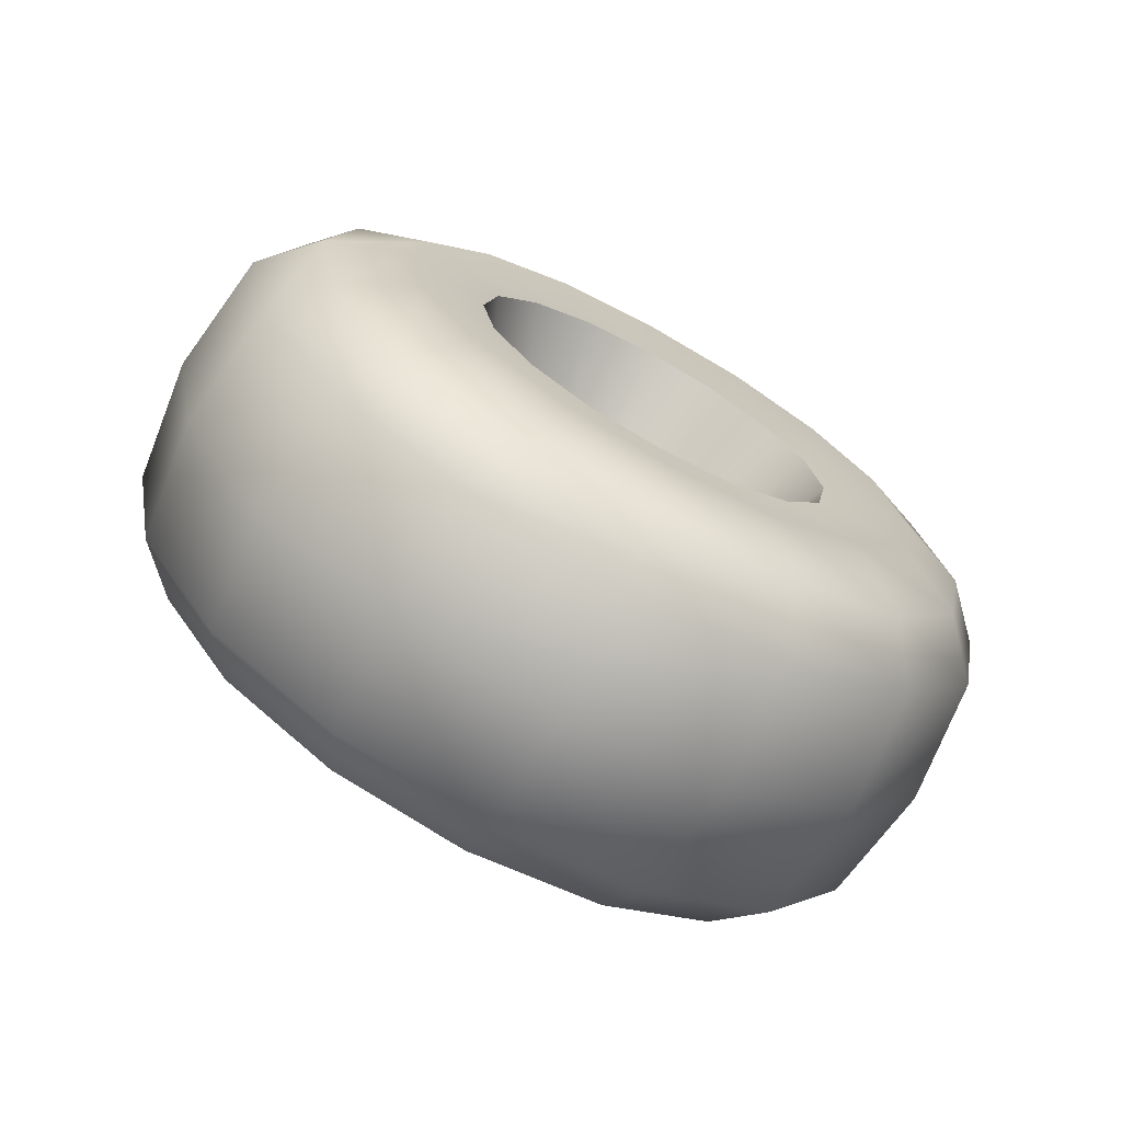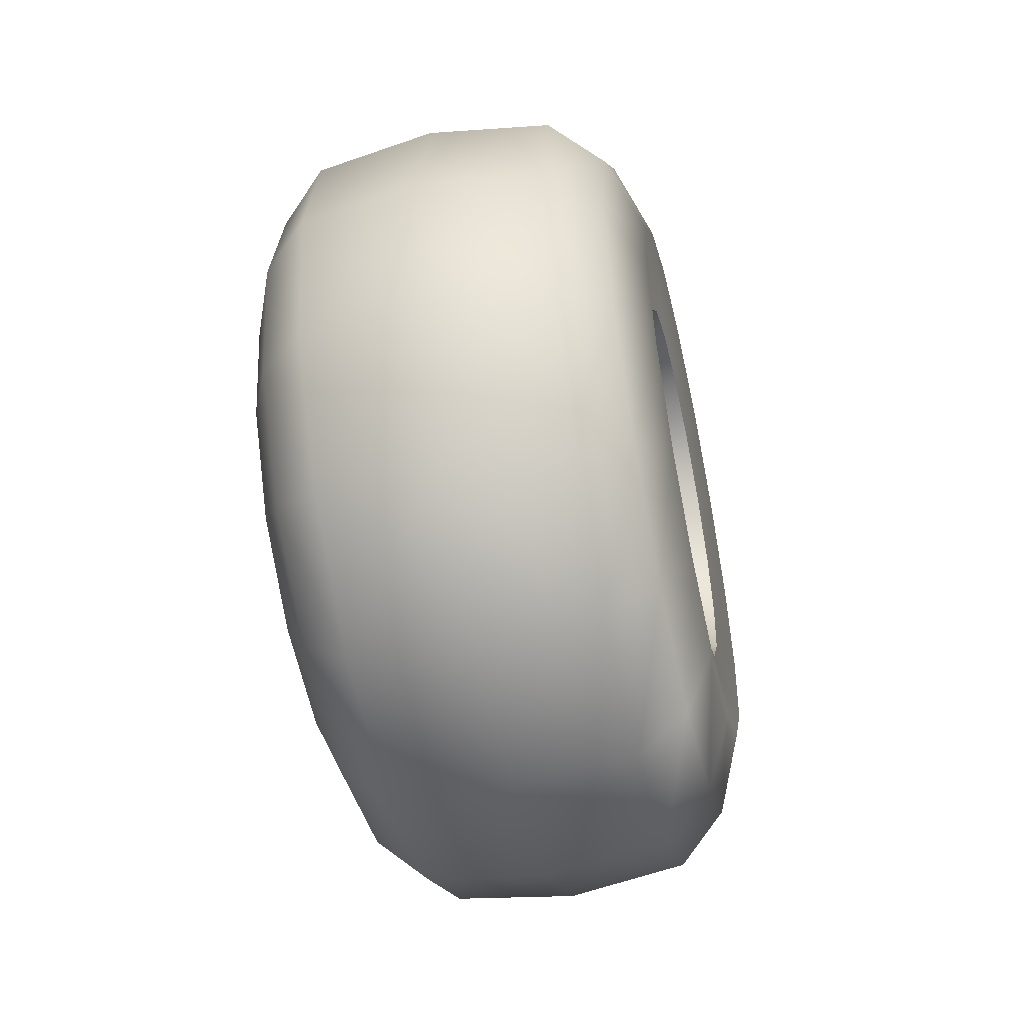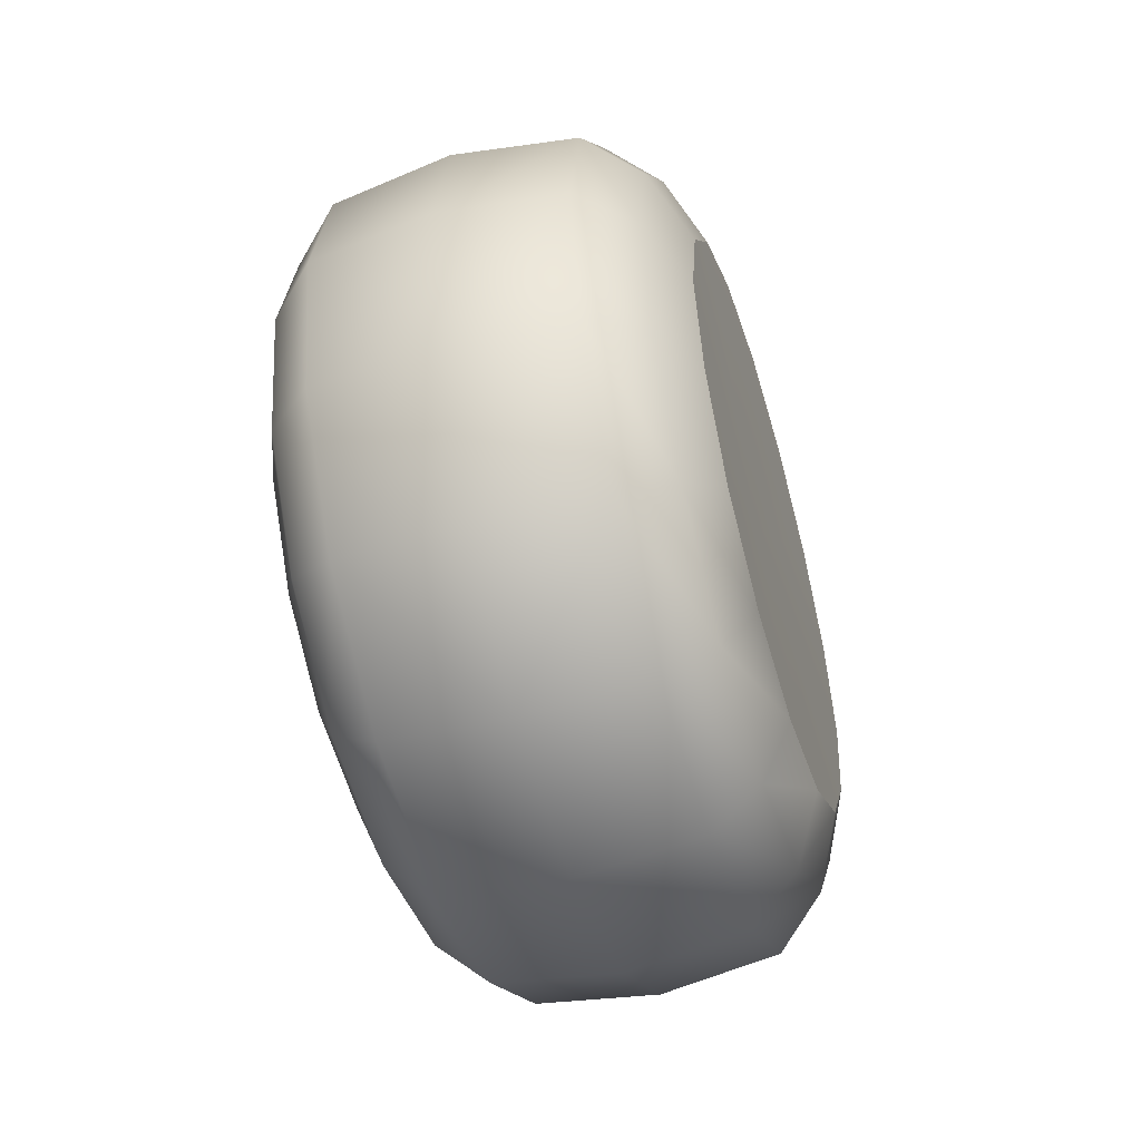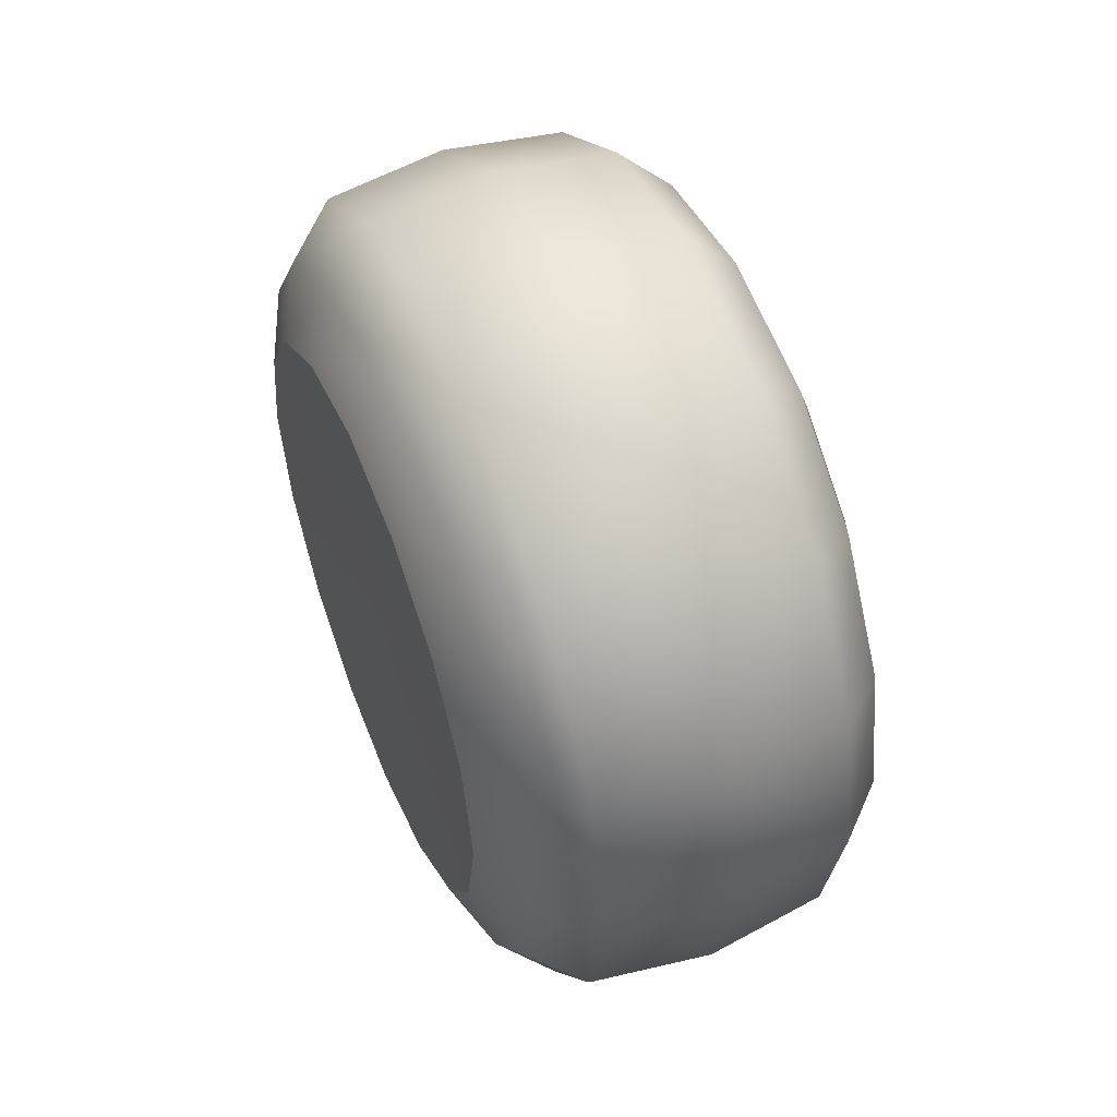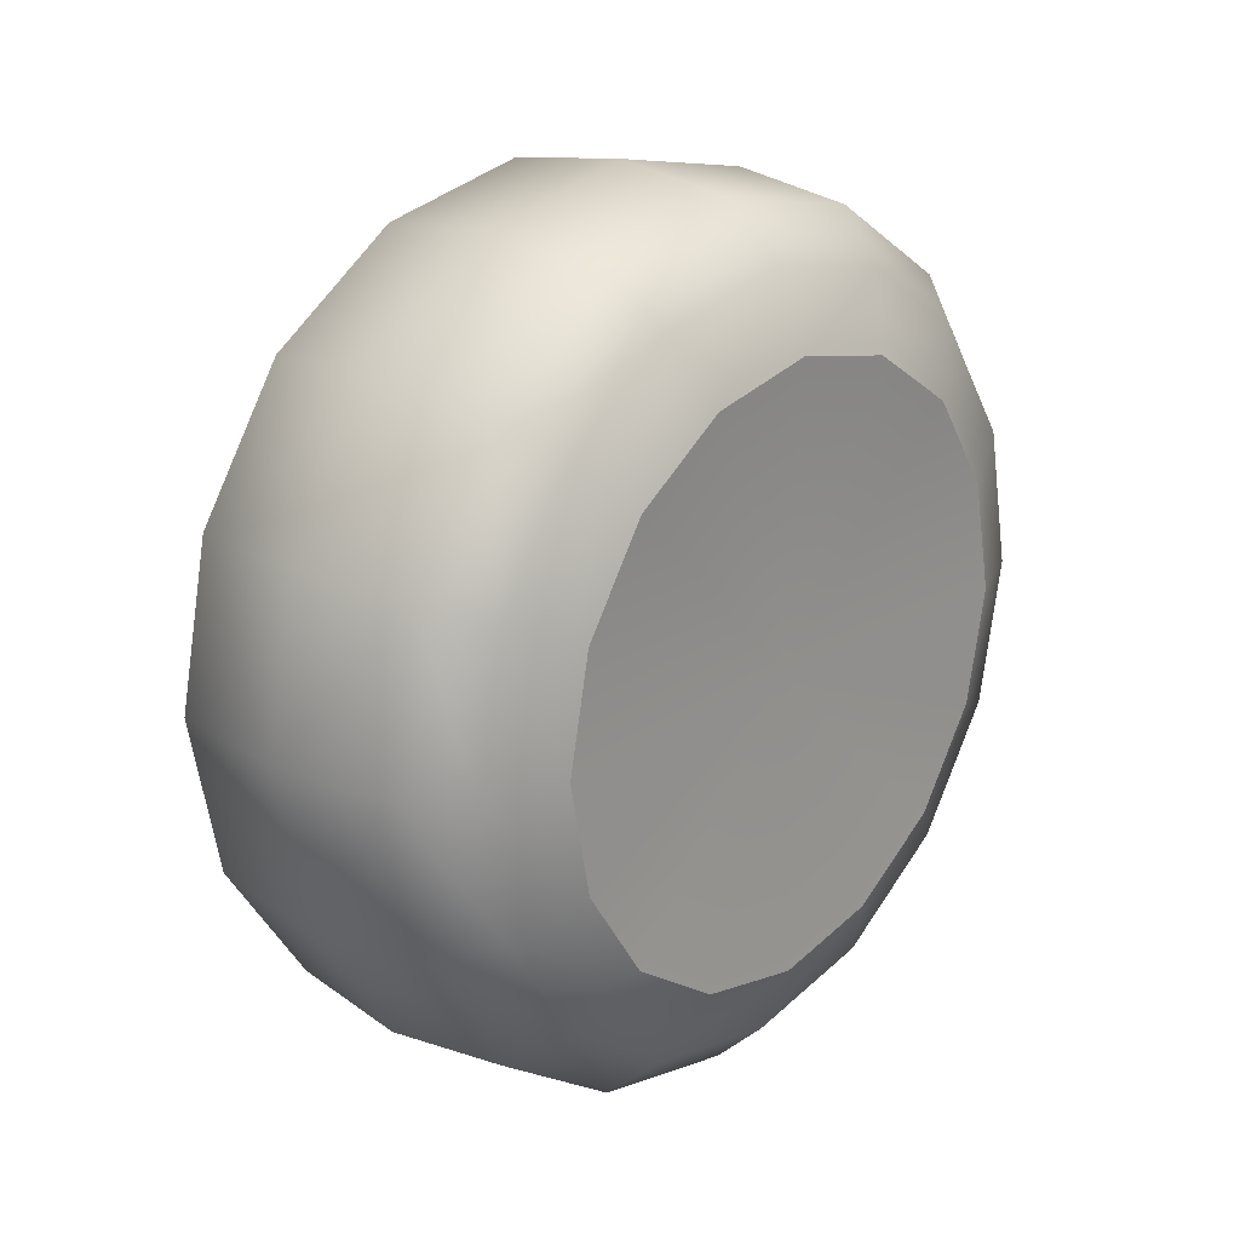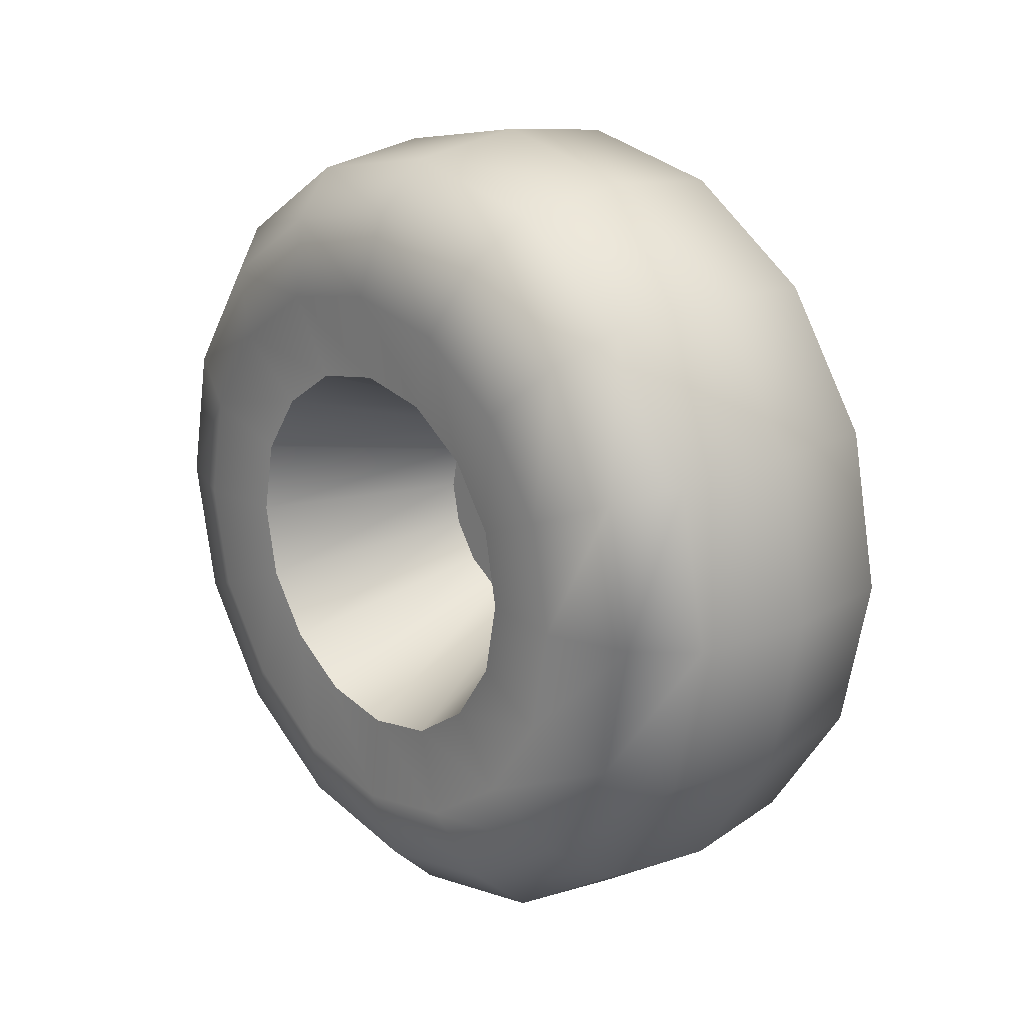
<metadata>
{"format":"obj","ext":"obj","renderer":"f3d","projection":"perspective","resolution":1024,"background":"white","views":[{"elev":-71.7,"azim":-118.8,"up":"+Z"},{"elev":-51.4,"azim":-167.3,"up":"+Y"},{"elev":-51.5,"azim":16.9,"up":"+Y"},{"elev":52.8,"azim":157.6,"up":"+Y"},{"elev":21.7,"azim":41.7,"up":"+Y"},{"elev":20.0,"azim":-41.7,"up":"+Z"}]}
</metadata>
<code>
o wheelFL_Truck.001
v -0.1805 0.3323 0.1381
v -0.1805 0.2543 0.2543
v -0.1299 0.3771 0.1564
v -0.1299 0.2891 0.2891
v -0.1299 0.4086 -0.000415
v -0.006278 0.392 0.1622
v -0.1805 0.3597 -0.000415
v -0.1299 0.3771 -0.1564
v -0.006278 0.4244 -0.000415
v -0.006278 0.2999 0.2999
v 0.1173 0.4086 -0.000415
v 0.1173 0.3771 0.1564
v -0.006278 0.392 -0.1622
v 0.1173 0.3771 -0.1564
v 0.1679 0.3323 0.1381
v 0.1679 0.3597 -0.000415
v 0.1679 0.2543 0.2543
v 0.1173 0.2891 0.2891
v 0.1978 0.2659 0.1099
v 0.1978 0.2037 0.2037
v 0.1679 0.3323 -0.1381
v 0.1978 0.2883 -0.000415
v 0.1173 0.2891 -0.2891
v 0.1679 0.2543 -0.2543
v 0.1978 0.2659 -0.1099
v 0.1173 0.1564 -0.3771
v -0.006278 0.2999 -0.2999
v 0.1679 0.1381 -0.3323
v 0.1978 0.2037 -0.2037
v 0.1173 0.000415 -0.4086
v -0.006278 0.1622 -0.392
v 0.1679 0.000415 -0.3597
v 0.1978 0.1099 -0.2659
v 0.1173 -0.1564 -0.3771
v -0.006278 0.000415 -0.4244
v -0.1299 0.1564 -0.3771
v -0.1299 0.000415 -0.4086
v -0.006278 -0.1622 -0.392
v -0.1299 -0.1564 -0.3771
v 0.1679 -0.1381 -0.3323
v 0.1173 -0.2891 -0.2891
v -0.006278 -0.2999 -0.2999
v -0.1299 -0.2891 -0.2891
v -0.1805 0.000415 -0.3597
v -0.1805 -0.1381 -0.3323
v -0.1805 -0.2543 -0.2543
v -0.1299 -0.3771 -0.1564
v -0.006278 -0.392 -0.1622
v 0.1173 -0.3771 -0.1564
v -0.1805 -0.3323 -0.1381
v -0.1299 -0.4086 -0.000415
v -0.2104 -0.1979 -0.1979
v -0.2104 -0.1074 -0.2593
v -0.1805 -0.3597 -0.000415
v -0.2104 -0.2593 -0.1074
v -0.1299 -0.3771 0.1564
v -0.006278 -0.4244 -0.000415
v -0.1299 -0.3771 0.1564
v -0.1805 -0.3323 0.1381
v -0.2104 -0.28 -0.000415
v -0.2004 -0.1365 -0.1365
v -0.2004 -0.1788 -0.07425
v -0.2004 -0.1929 -0.000415
v -0.2104 -0.2593 0.1074
v -0.2004 -0.1788 0.07425
v -0.2004 -0.07425 -0.1788
v -0.2004 0.000415 -0.1929
v -0.2004 0.07425 -0.1788
v -0.2104 0.000415 -0.28
v -0.2104 0.1074 -0.2593
v -0.2004 0.1365 -0.1365
v -0.2104 0.1979 -0.1979
v -0.1805 0.1381 -0.3323
v -0.1805 0.2543 -0.2543
v -0.2004 0.1788 -0.07425
v -0.2104 0.2593 -0.1074
v -0.1805 0.3323 -0.1381
v -0.1299 0.2891 -0.2891
v -0.2104 0.28 -0.000415
v -0.2004 0.1929 -0.000415
v -0.2004 0.1788 0.07425
v -0.2104 0.2593 0.1074
v -0.2004 0.1365 0.1365
v -0.2104 0.1979 0.1979
v -0.2004 0.07425 0.1788
v -0.2104 0.1074 0.2593
v -0.1805 0.1381 0.3323
v -0.2004 0.000415 0.1929
v -0.2104 0.000415 0.28
v -0.1299 0.1564 0.3771
v -0.1805 0.000415 0.3597
v -0.006278 0.1622 0.392
v -0.1299 0.000415 0.4086
v -0.006278 0.000415 0.4244
v -0.1805 -0.1381 0.3323
v -0.2104 -0.1074 0.2593
v -0.1299 -0.1564 0.3771
v -0.006278 -0.1622 0.392
v 0.1173 0.1564 0.3771
v 0.1173 0.000415 0.4086
v -0.006278 -0.2999 0.2999
v 0.1173 -0.1564 0.3771
v -0.1805 -0.2543 0.2543
v -0.1299 -0.2891 0.2891
v -0.006278 -0.392 0.1622
v 0.1173 -0.2891 0.2891
v 0.1679 -0.1381 0.3323
v 0.1679 -0.2543 0.2543
v 0.1679 -0.3323 0.1381
v 0.1173 -0.3771 0.1564
v -0.1299 -0.3771 0.1564
v -0.1805 -0.3323 0.1381
v -0.2104 -0.2593 0.1074
v -0.2104 -0.1979 0.1979
v -0.2004 -0.1788 0.07425
v -0.2004 -0.1365 0.1365
v -0.2004 -0.07425 0.1788
v 0.1978 -0.2659 0.1099
v 0.1978 -0.2037 0.2037
v 0.1679 0.000415 0.3597
v 0.1978 -0.1099 0.2659
v 0.1679 0.1381 0.3323
v 0.1978 0.000415 0.2883
v 0.1978 0.1099 0.2659
v -0.006278 -0.392 0.1622
v 0.1173 -0.3771 0.1564
v 0.1173 -0.4086 -0.000415
v 0.1679 -0.3597 -0.000415
v 0.1679 -0.3323 0.1381
v 0.1679 -0.3323 -0.1381
v 0.1978 -0.2883 -0.000415
v 0.1679 -0.3323 0.1381
v 0.1978 -0.2659 -0.1099
v 0.1679 -0.2543 -0.2543
v 0.1978 -0.2037 -0.2037
v 0.1978 -0.1099 -0.2659
v 0.1978 0.000415 -0.2883
v 0.1978 -0.2659 0.1099
v 0.006167 0.1058 0.04356
v 0.006167 0.08089 0.08089
v -0.2004 0.1788 0.07425
v -0.2004 0.1365 0.1365
v -0.2004 0.1929 -0.000415
v 0.006167 0.04356 0.1058
v -0.2004 0.07425 0.1788
v 0.006167 0.000415 0.1149
v -0.2004 0.000415 0.1929
v 0.006167 -0.04356 0.1058
v -0.2004 0.000415 0.1929
v -0.2004 -0.07425 0.1788
v 0.006167 -0.08089 0.08089
v -0.2004 -0.1365 0.1365
v 0.006167 -0.1058 0.04356
v -0.2004 -0.1788 0.07425
v 0.006167 -0.1149 -0.000415
v -0.2004 -0.1929 -0.000415
v 0.006167 -0.1058 -0.04356
v -0.2004 -0.1788 -0.07425
v 0.006167 -0.08089 -0.08089
v -0.2004 -0.1365 -0.1365
v 0.006167 -0.04356 -0.1058
v -0.2004 -0.07425 -0.1788
v 0.006167 0.000415 -0.1149
v -0.2004 0.000415 -0.1929
v 0.006167 0.04356 -0.1058
v -0.2004 0.07425 -0.1788
v 0.006167 0.08089 -0.08089
v -0.2004 0.1365 -0.1365
v 0.006167 0.1058 -0.04356
v -0.2004 0.1788 -0.07425
v 0.006167 0.1149 -0.000415
v 0.006167 -0.04356 -0.1058
v 0.006167 -0.08089 -0.08089
v 0.006167 0.000415 -0.1149
v 0.006167 0.04356 -0.1058
v 0.006167 -0.1149 -0.000415
v 0.006167 -0.08089 0.08089
v 0.006167 0.000415 0.1149
v 0.006167 0.08089 0.08089
v 0.006167 0.1149 -0.000415
v 0.006167 0.08089 -0.08089
v 0.006167 -0.1058 0.04356
v 0.006167 -0.04356 0.1058
v 0.006167 0.04356 0.1058
v 0.006167 0.1058 0.04356
v 0.006167 0.1058 -0.04356
v 0.006167 -0.1058 -0.04356
v 0.006167 -0.1149 -0.000415
v 0.006167 -0.08089 -0.08089
v 0.1978 0.2659 0.1099
v 0.1978 0.2037 0.2037
v 0.1837 0.000415 -0.000415
v 0.1978 0.1099 0.2659
v 0.1978 0.000415 0.2883
v 0.1978 -0.1099 0.2659
v 0.1978 -0.2037 0.2037
v 0.1978 -0.2659 0.1099
v 0.1978 -0.2883 -0.000415
v 0.1978 -0.2659 -0.1099
v 0.1978 -0.2037 -0.2037
v 0.1978 -0.1099 -0.2659
v 0.1978 0.000415 -0.2883
v 0.1978 0.1099 -0.2659
v 0.1978 0.2037 -0.2037
v 0.1978 0.2659 -0.1099
v 0.1978 0.2883 -0.000415
f 1 2 3
f 3 2 4
f 5 1 3
f 6 5 3
f 3 4 6
f 7 1 5
f 8 7 5
f 9 8 5
f 9 5 6
f 6 4 10
f 9 6 11
f 11 6 12
f 6 10 12
f 13 8 9
f 13 9 14
f 14 9 11
f 15 11 12
f 16 11 15
f 16 14 11
f 15 12 17
f 17 12 18
f 12 10 18
f 19 16 15
f 19 15 20
f 20 15 17
f 21 14 16
f 22 21 16
f 22 16 19
f 21 23 14
f 24 23 21
f 25 24 21
f 25 21 22
f 24 26 23
f 26 27 23
f 27 13 23
f 23 13 14
f 28 26 24
f 29 28 24
f 29 24 25
f 28 30 26
f 30 31 26
f 31 27 26
f 32 30 28
f 33 32 28
f 33 28 29
f 32 34 30
f 34 35 30
f 35 31 30
f 31 36 27
f 35 37 31
f 31 37 36
f 38 39 35
f 35 39 37
f 38 35 34
f 40 34 32
f 40 41 34
f 41 38 34
f 42 43 38
f 38 43 39
f 42 38 41
f 39 44 37
f 45 44 39
f 43 45 39
f 46 45 43
f 47 46 43
f 42 47 43
f 48 47 42
f 48 42 49
f 49 42 41
f 50 46 47
f 51 50 47
f 48 51 47
f 50 52 46
f 52 53 46
f 46 53 45
f 54 50 51
f 54 55 50
f 55 52 50
f 56 54 51
f 57 58 51
f 57 51 48
f 59 54 56
f 59 60 54
f 60 55 54
f 55 61 52
f 62 61 55
f 60 62 55
f 63 62 60
f 64 63 60
f 64 60 59
f 65 63 64
f 61 66 52
f 66 67 53
f 52 66 53
f 67 68 69
f 53 67 69
f 53 69 45
f 69 68 70
f 45 69 44
f 69 70 44
f 68 71 70
f 70 71 72
f 44 70 73
f 70 72 73
f 44 73 37
f 73 74 36
f 37 73 36
f 73 72 74
f 72 75 76
f 71 75 72
f 72 76 74
f 74 77 78
f 36 74 78
f 74 76 77
f 27 36 78
f 78 77 8
f 27 78 13
f 13 78 8
f 77 7 8
f 76 79 77
f 77 79 7
f 76 80 79
f 75 80 76
f 79 81 82
f 80 81 79
f 79 82 7
f 7 82 1
f 81 83 82
f 82 83 84
f 82 84 1
f 1 84 2
f 83 85 84
f 84 85 86
f 84 86 2
f 2 87 4
f 2 86 87
f 85 88 86
f 86 88 89
f 86 89 87
f 4 87 90
f 87 91 90
f 87 89 91
f 10 4 92
f 92 4 90
f 90 91 93
f 92 90 94
f 94 90 93
f 91 95 93
f 89 96 91
f 91 96 95
f 93 95 97
f 94 93 98
f 98 93 97
f 92 94 99
f 99 94 100
f 94 98 100
f 98 97 101
f 100 98 102
f 98 101 102
f 95 103 97
f 97 103 104
f 101 97 104
f 101 104 105
f 102 101 106
f 101 105 106
f 107 100 102
f 107 102 108
f 108 102 106
f 108 106 109
f 109 106 110
f 106 105 110
f 105 104 111
f 103 112 104
f 104 112 111
f 103 113 112
f 114 115 113
f 114 113 103
f 116 115 114
f 96 116 114
f 96 114 95
f 95 114 103
f 117 116 96
f 89 117 96
f 88 117 89
f 118 108 109
f 119 107 108
f 119 108 118
f 120 100 107
f 121 120 107
f 121 107 119
f 120 99 100
f 122 99 120
f 123 122 120
f 123 120 121
f 122 18 99
f 18 92 99
f 17 18 122
f 124 17 122
f 124 122 123
f 10 92 18
f 20 17 124
f 125 56 57
f 125 57 126
f 126 57 127
f 57 48 127
f 128 126 127
f 129 126 128
f 130 127 49
f 128 127 130
f 127 48 49
f 131 132 128
f 131 128 133
f 133 128 130
f 130 49 134
f 133 130 135
f 135 130 134
f 134 49 41
f 134 41 40
f 135 134 136
f 136 134 40
f 136 40 137
f 137 40 32
f 137 32 33
f 138 129 131
f 139 140 141
f 141 140 142
f 143 139 141
f 140 144 142
f 142 144 145
f 144 146 145
f 145 146 147
f 146 148 147
f 149 148 150
f 148 151 150
f 150 151 152
f 151 153 152
f 152 153 154
f 153 155 154
f 154 155 156
f 155 157 156
f 156 157 158
f 157 159 158
f 158 159 160
f 159 161 160
f 160 161 162
f 161 163 162
f 162 163 164
f 163 165 164
f 164 165 166
f 165 167 166
f 166 167 168
f 167 169 168
f 168 169 170
f 169 171 170
f 170 171 143
f 171 139 143
f 172 173 174
f 174 173 175
f 173 176 175
f 176 177 175
f 177 178 175
f 178 179 175
f 179 180 175
f 180 181 175
f 182 177 176
f 183 178 177
f 184 179 178
f 185 180 179
f 186 181 180
f 187 188 189
f 190 191 192
f 191 193 192
f 193 194 192
f 194 195 192
f 195 196 192
f 196 197 192
f 197 198 192
f 198 199 192
f 199 200 192
f 200 201 192
f 201 202 192
f 202 203 192
f 203 204 192
f 204 205 192
f 205 206 192
f 206 190 192

</code>
